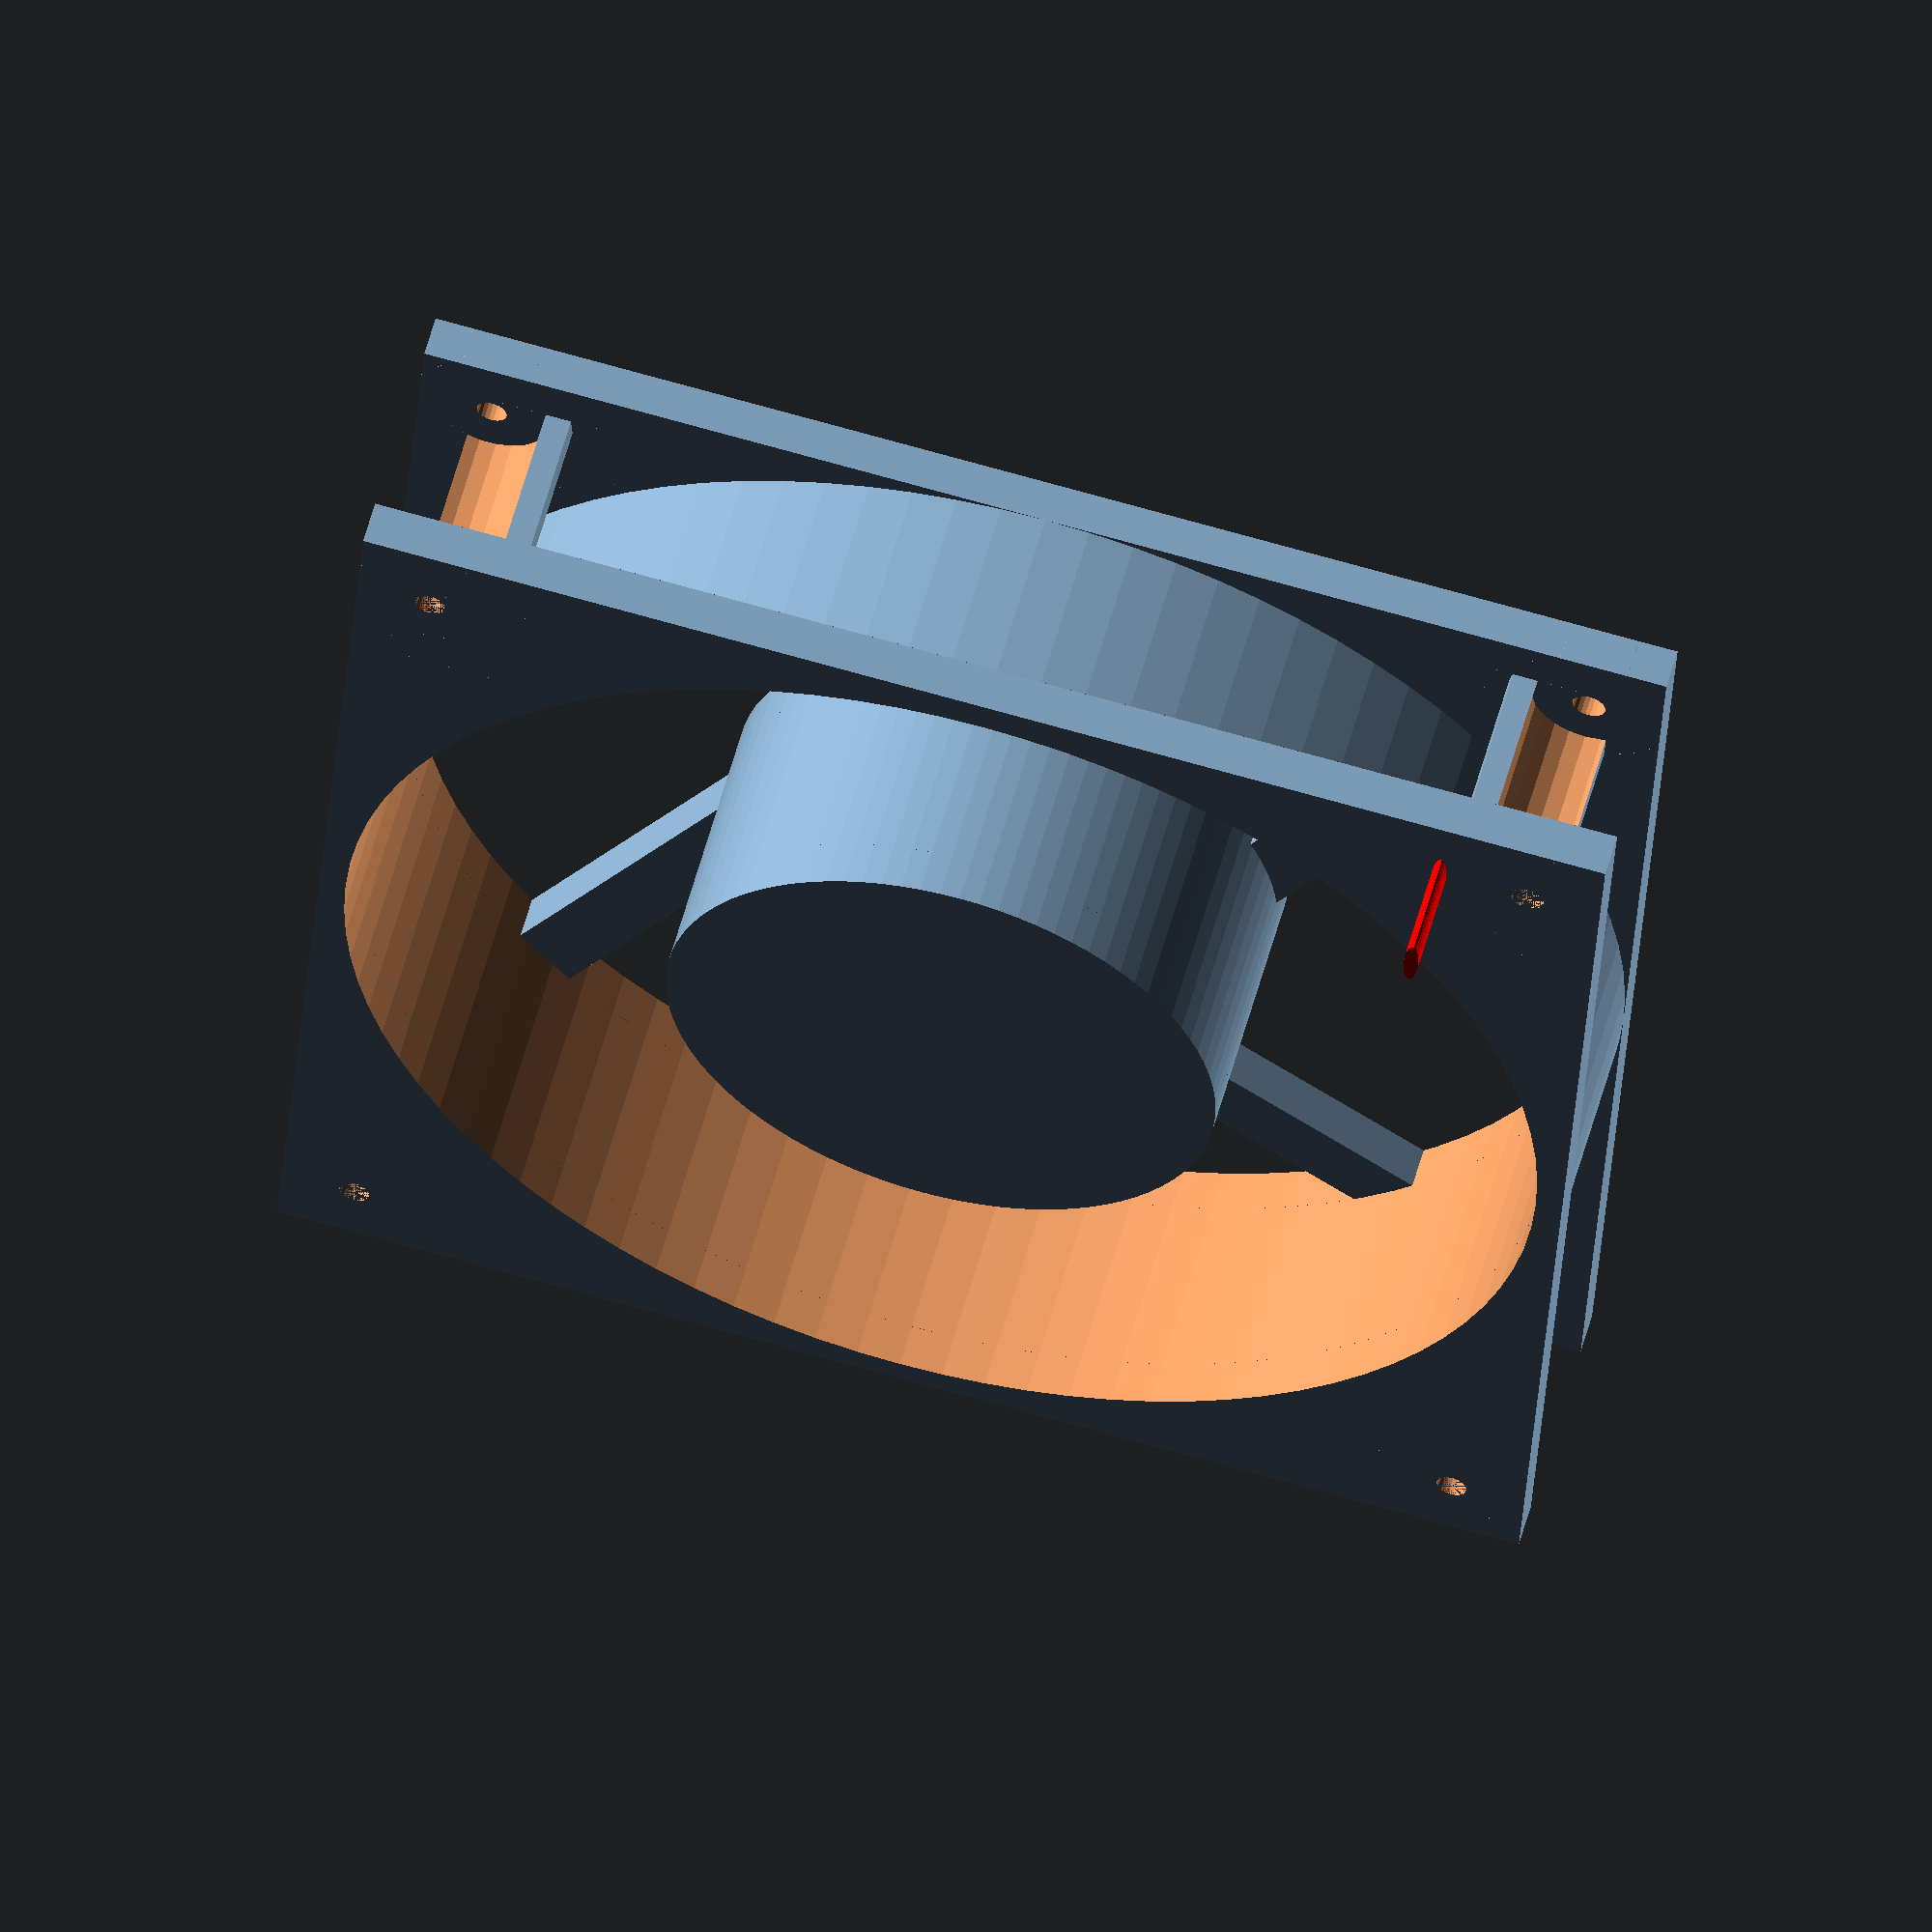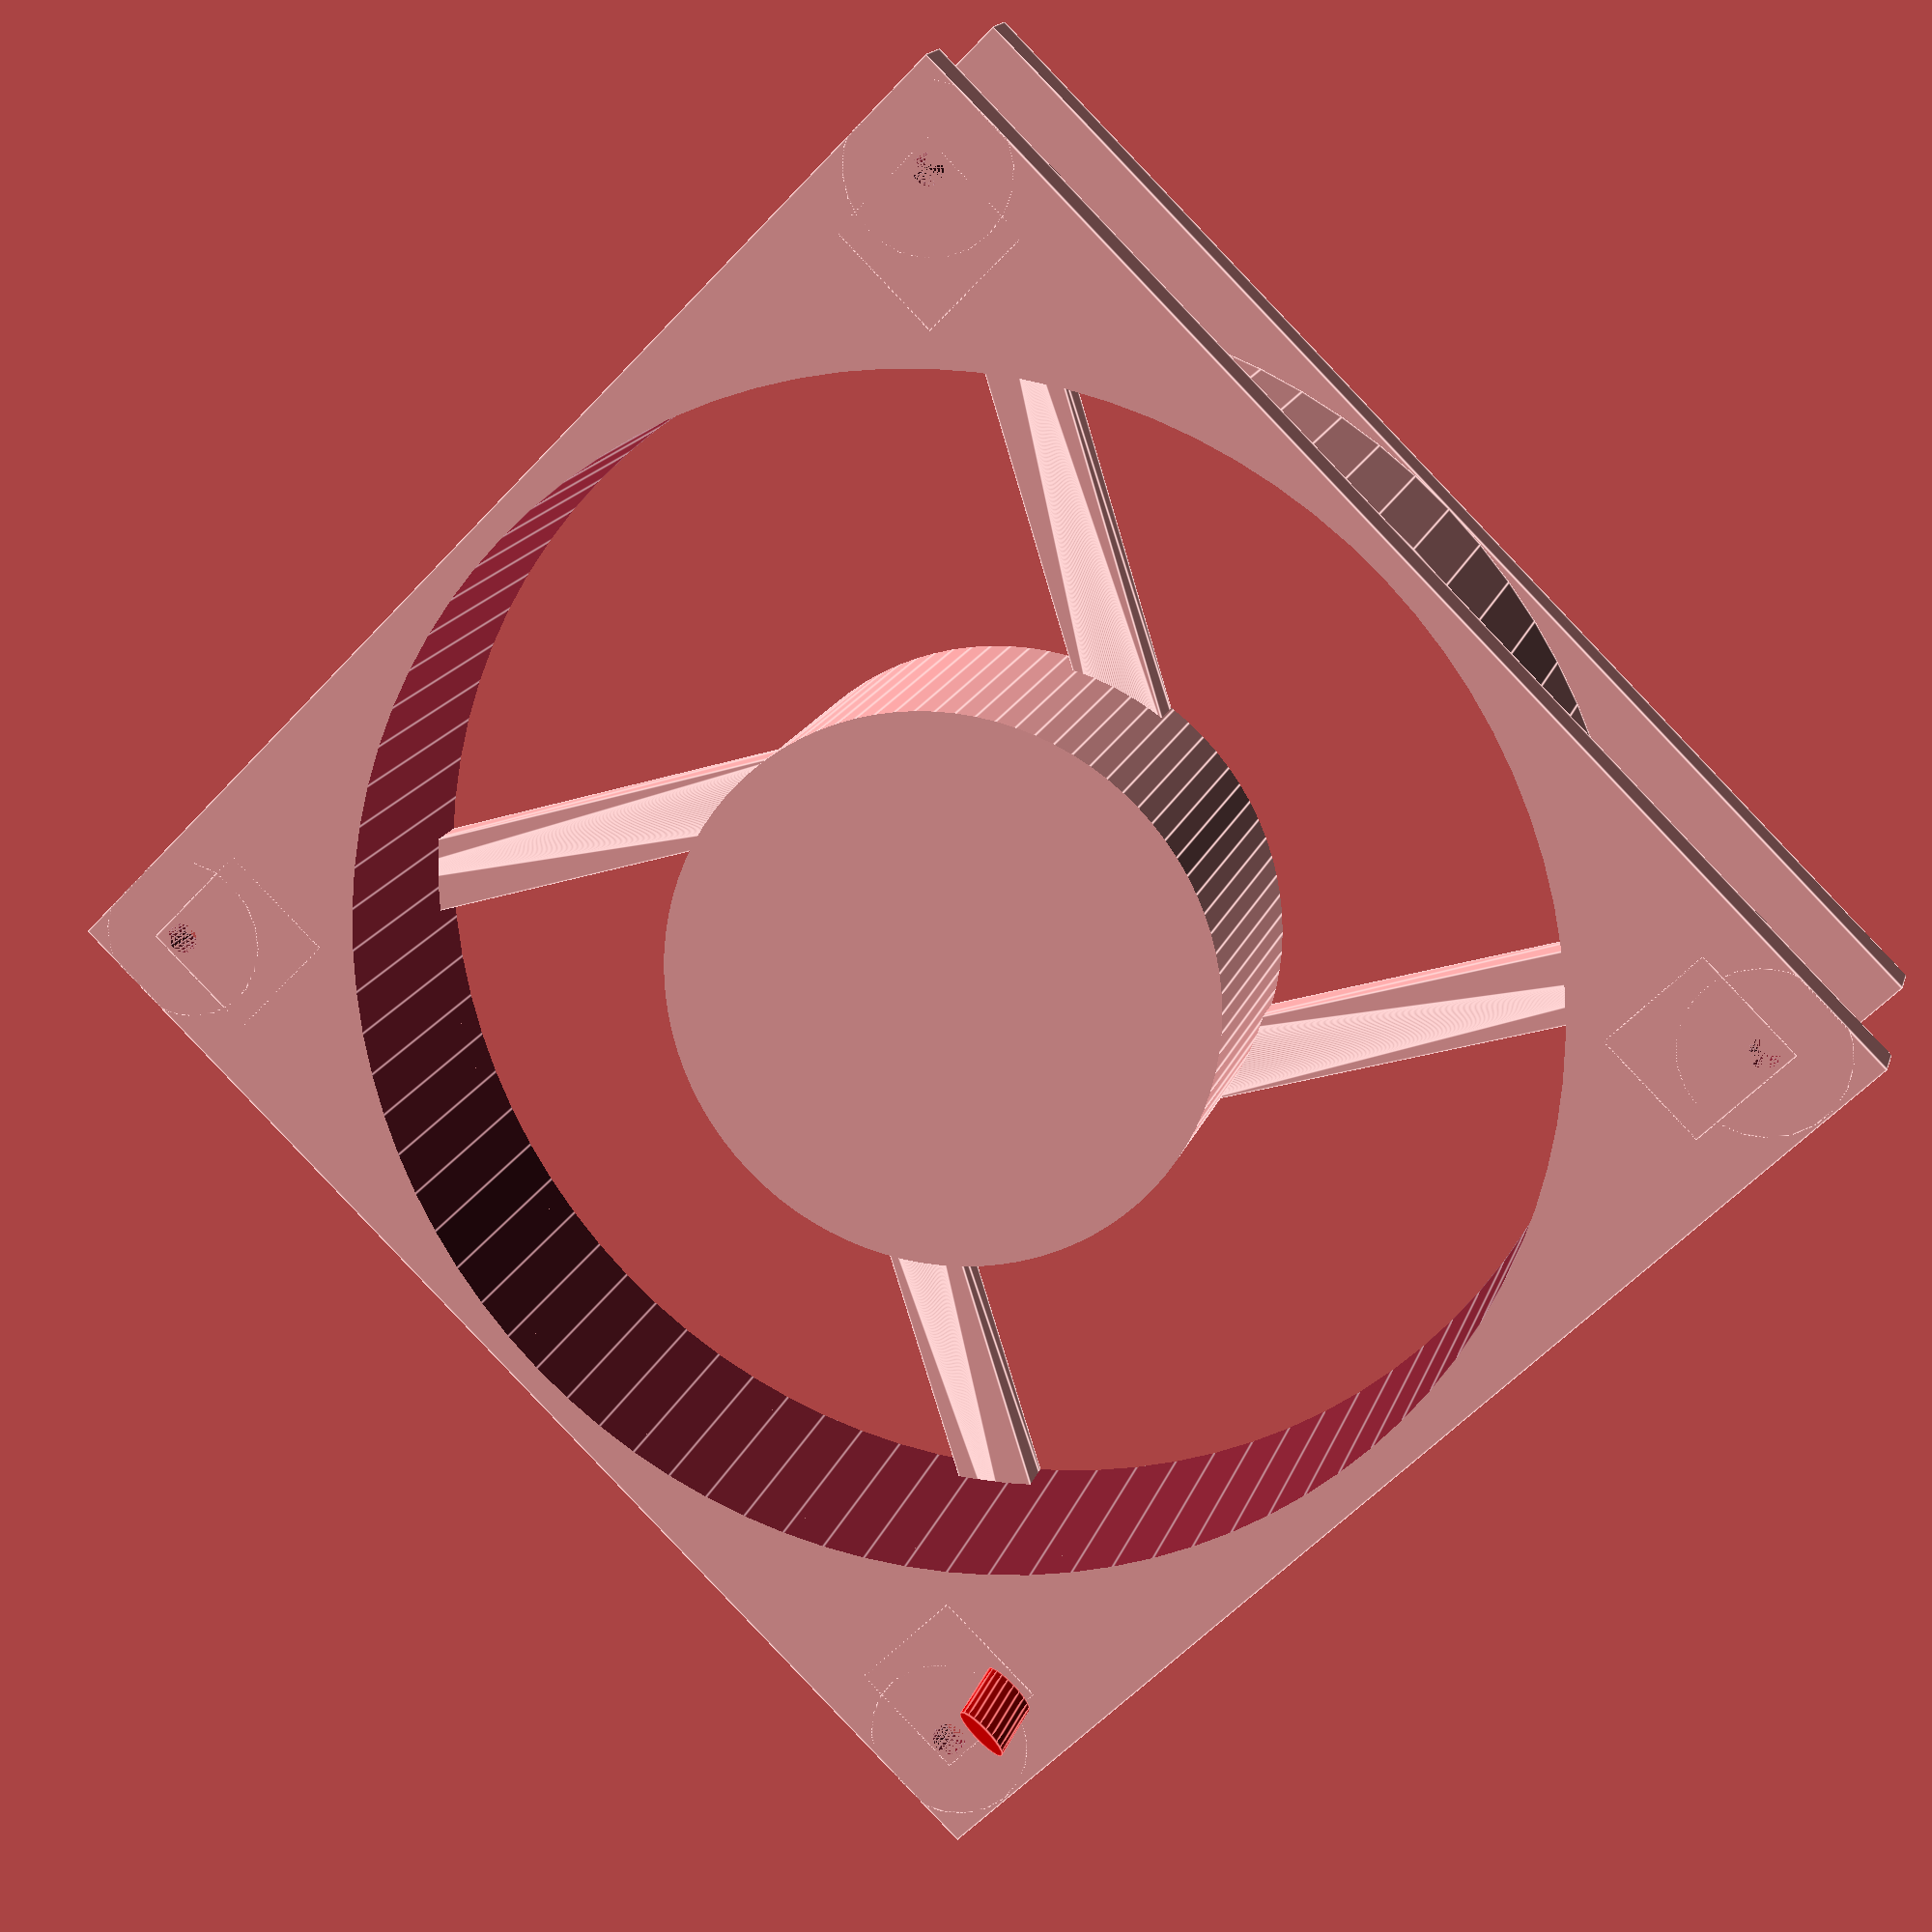
<openscad>
//=================================================================================
// fan.scad
// Model for EK-Vardar EVO 120ER fan
// 2200 rpm, 12v, 2.16 watt, 25 to 100% duty, 4-pin header [gnd +12 pwm tach]?
// 120 x 120 x 25 mm nominal
// Max Airflow 77 CFM  = 131 m^3/hour
// Static Pressure 3.16 mm H2O = 31 Pa
// Noise 33.5 dBa at 100% pwm
//
// Air exits on the side with the spider.
//
// Dr Tom Flint, 6 Dec 2020
//=================================================================================

//-------------------------------------------------------
module brace(){
// fan and radiator
t1=4.25;   // thickness box intake side
t2=17.7;   // thickness of circular section
t3=4.0;    // thickness box outlet side
t4=t1+t2+t3;

  intersection(){
    rotate([0,-90,0])
    difference(){ 
      cylinder(r=7.8,h=t4,$fn=22);
      cylinder(r=5.5,h=t4,$fn=22);
    } 
    translate([-t4,-2,-2])
    cube([ t4,12,12]);
  }
}

//---------------------------------------------
module fan(tol=0,holes=1){

// fan and radiator
t1=4.25;   // thickness box intake side
t2=17.7;   // thickness of circular section
t3=4.0;    // thickness box outlet side
t4=t1+t2+t3;
 
  // Fan body
if(holes==1){
  difference(){
    union(){
      translate([-t1,0,0])
      cube([t1+tol,121+tol,120+tol]);
      translate([-(t1+t2),60,60])
      rotate([0,90,0])
      cylinder(r=60,h=t2,$fn=88);  
      translate([-t4,0,0])
      cube([t3+tol,120+tol,120+tol]);
    }
    // mark the openings
    translate([-t4-1,60,60])
    rotate([0,90,0])
    difference(){
      cylinder(r=115/2,h=t4+2,$fn=88);  
      translate([0,0,-1])
      cylinder(r=53/2,h=t4+4,$fn=88);  
    }
    if(1){
      // Corner screws
      translate([1,7,7])
      rotate([0,-90,0])
      cylinder(r=1.45,h=t4+2,$fn=22);

      translate([1,120-7,7])  
      rotate([0,-90,0])
      cylinder(r=1.6,h=t4+2,$fn=22);

      translate([1,7,120-7])
      rotate([0,-90,0])
      cylinder(r=1.45,h=t4+2,$fn=22);
      
      translate([1,120-7,120-7])
      rotate([0,-90,0])
      cylinder(r=1.45,h=t4+2,$fn=22);
    }

  }
  // spider
    translate([0,60,60])
    for(i=[0:3]){
      rotate([i*90,0,0])
      hull(){
        translate([-t4,0,20])
        rotate([0,90,0])
        cylinder(r=3.5,h=4,$fn=88);  
        translate([-t4,-48,46])
        rotate([0,90,0])
        cylinder(r=3.5,h=4,$fn=88);  
      }
    }
  
}else{
    union(){
      translate([-t1,0,0])
      cube([t1+tol,121+tol,120+tol]);
      translate([-(t1+t2),60,60])
      rotate([0,90,0])
      cylinder(r=60,h=t2,$fn=88);  
      translate([-t4,0,0])
      cube([t3+tol,120+tol,120+tol]);
    }
}

if(0){
  // Corner screws
  translate([0,7,7])
  rotate([0,-90,0])
  cylinder(r=1.45,h=t4,$fn=22);

  translate([0,120-7,7])  
  rotate([0,-90,0])
  cylinder(r=1.6,h=t4,$fn=22);

  translate([0,7,120-7])
  rotate([0,-90,0])
  cylinder(r=1.45,h=t4,$fn=22);
  
  translate([0,120-7,120-7])
  rotate([0,-90,0])
  cylinder(r=1.45,h=t4,$fn=22);
}

  // Corner braces
  translate([0,7,7])
  brace();
  translate([0,120-7,7])
  rotate([90,0,0])
  brace();
  translate([0,120-7,120-7])
  rotate([180,0,0])
  brace();
  translate([0,7,120-7])
  rotate([-90,0,0])
  brace();

  // reminder for wiring
  color("red")
  translate([0,120-7,15.5])
  scale([1,4,1])
  rotate([0,90,0])
  cylinder(r=0.7,h=10,$fn=22);
  
  
}

//====================================================================================

fan();


//====================================================================================

</openscad>
<views>
elev=287.4 azim=345.8 roll=105.7 proj=o view=wireframe
elev=58.0 azim=111.3 roll=317.7 proj=p view=edges
</views>
